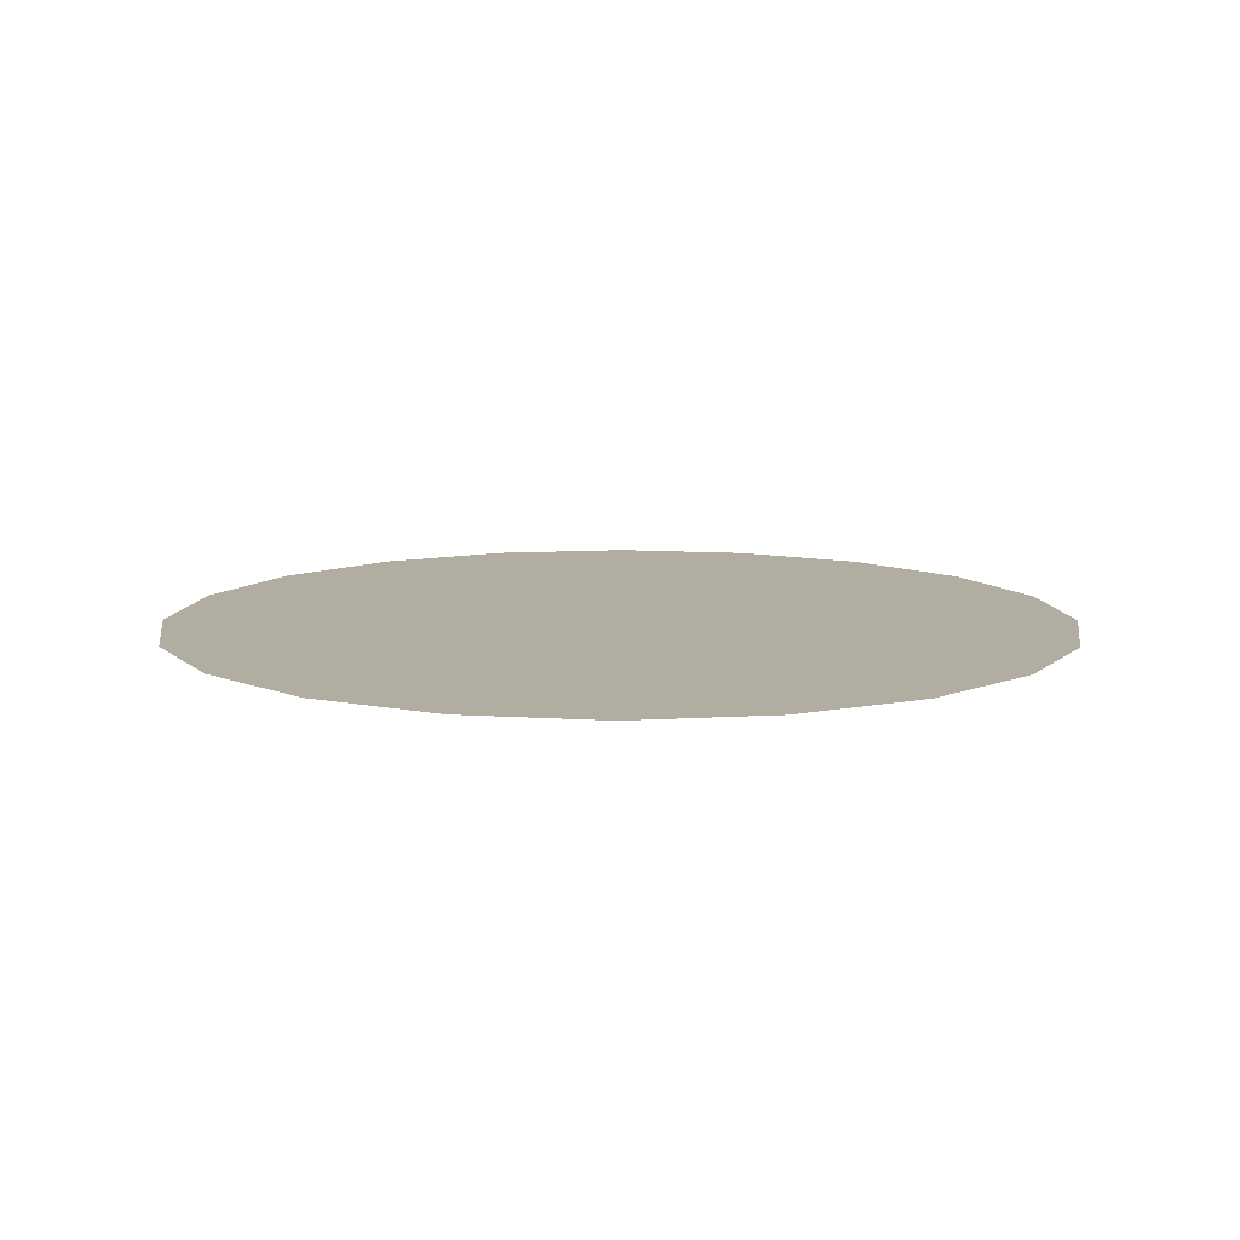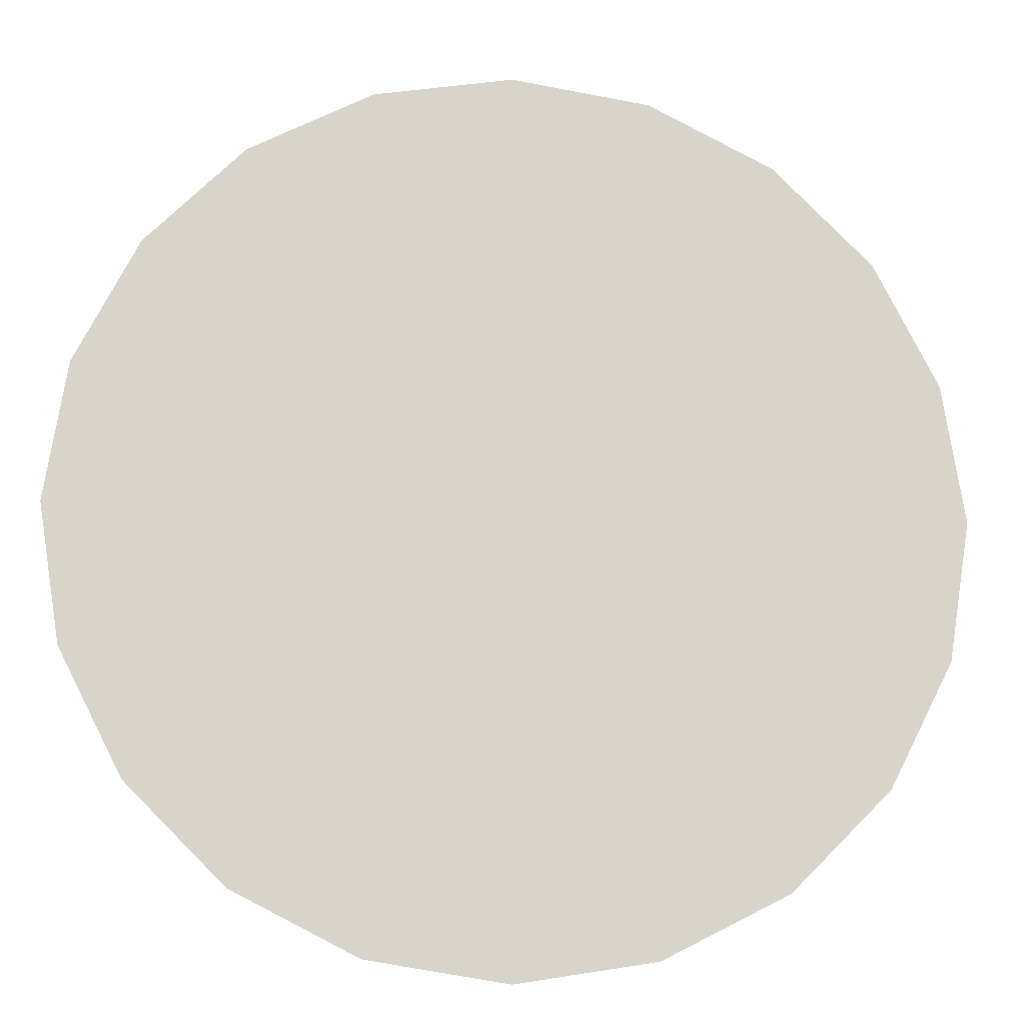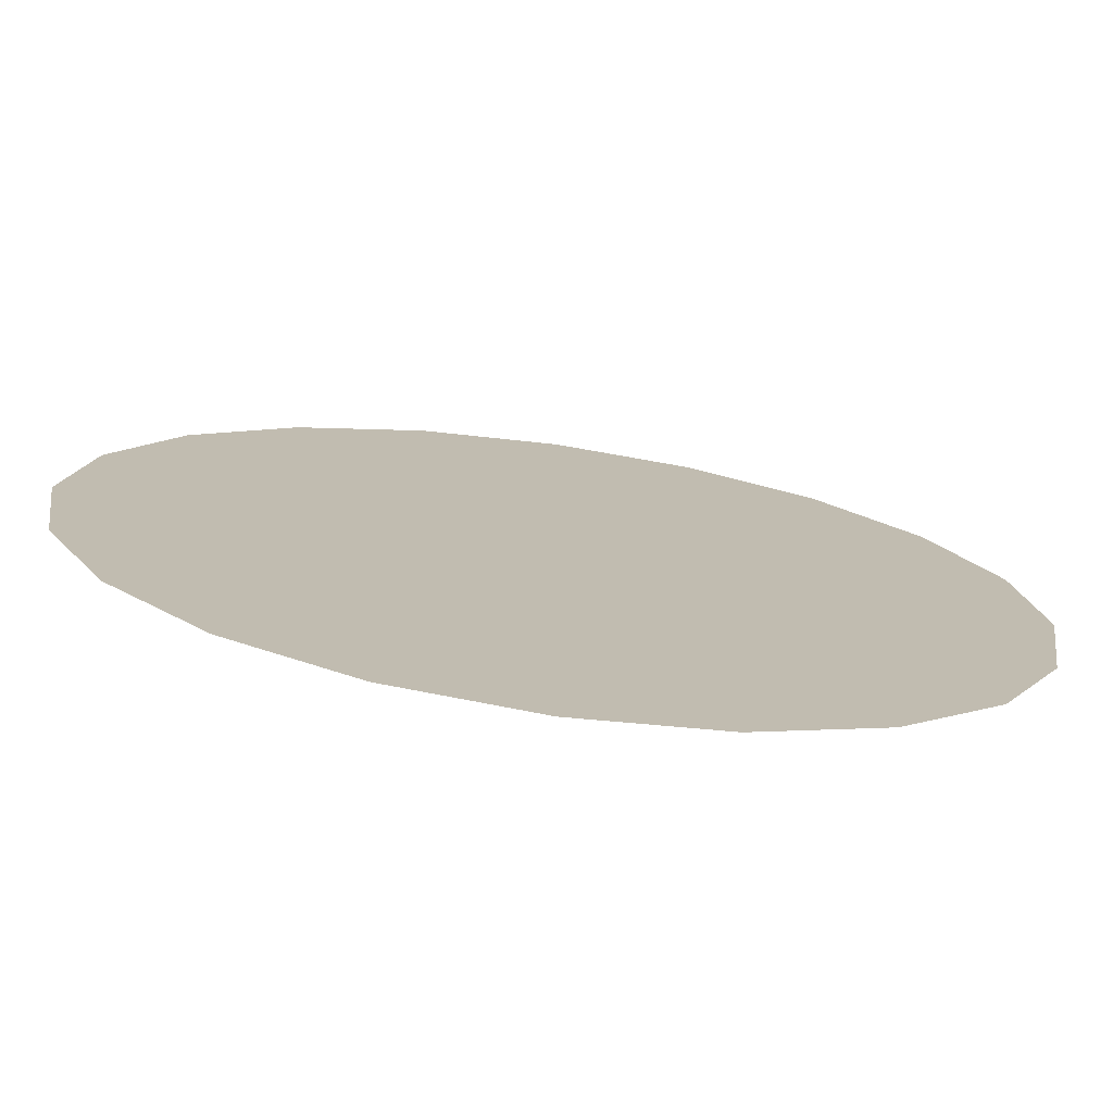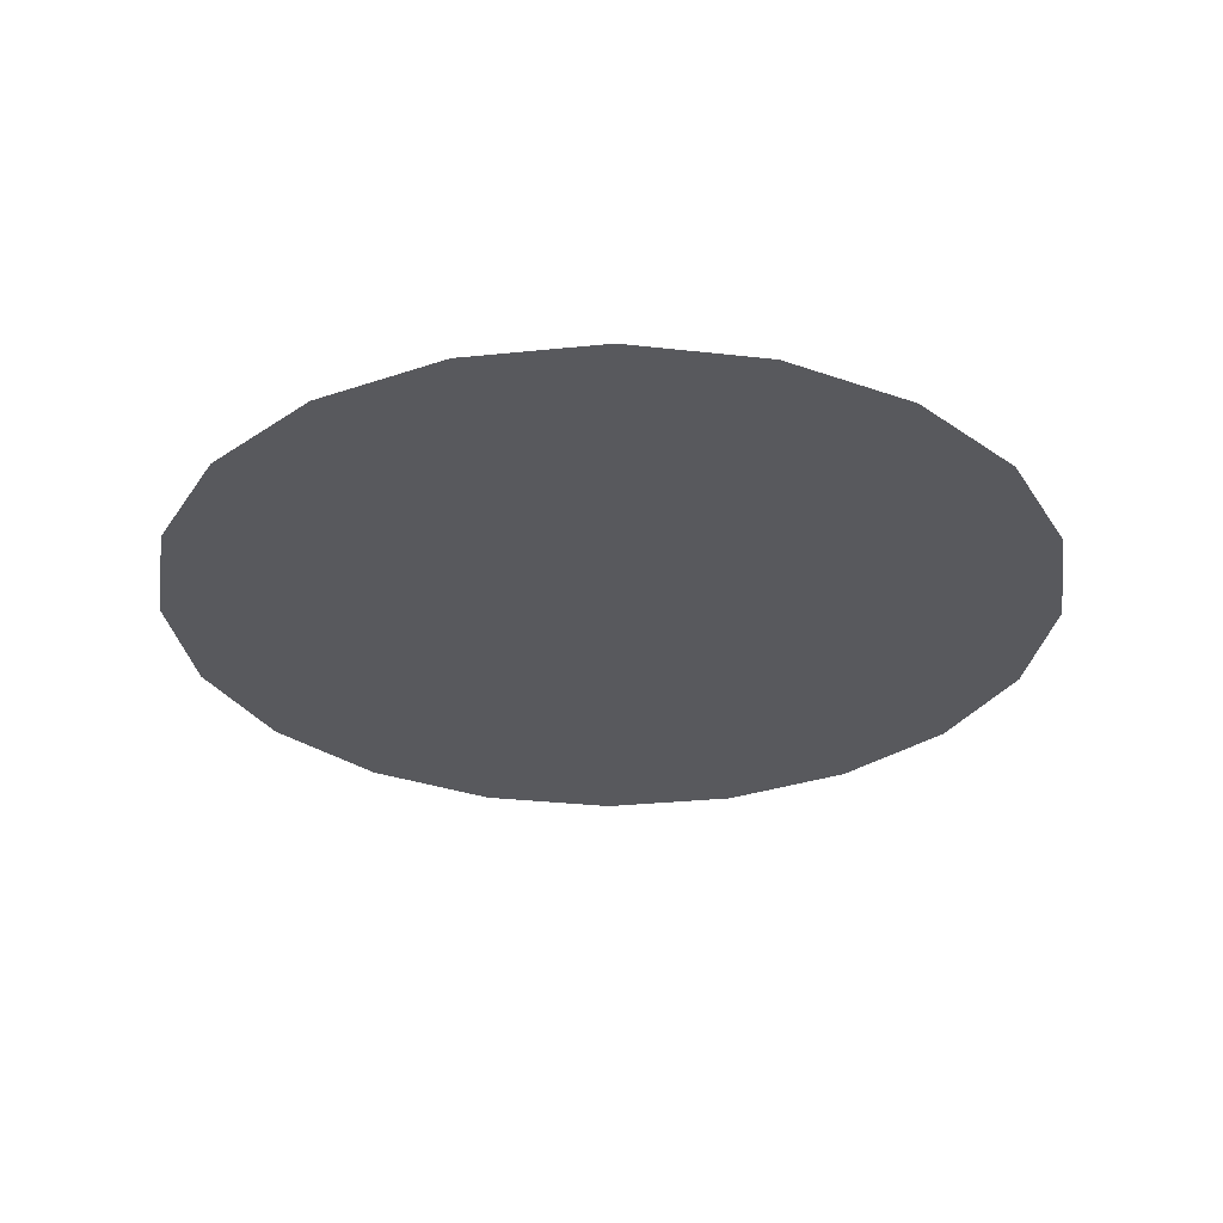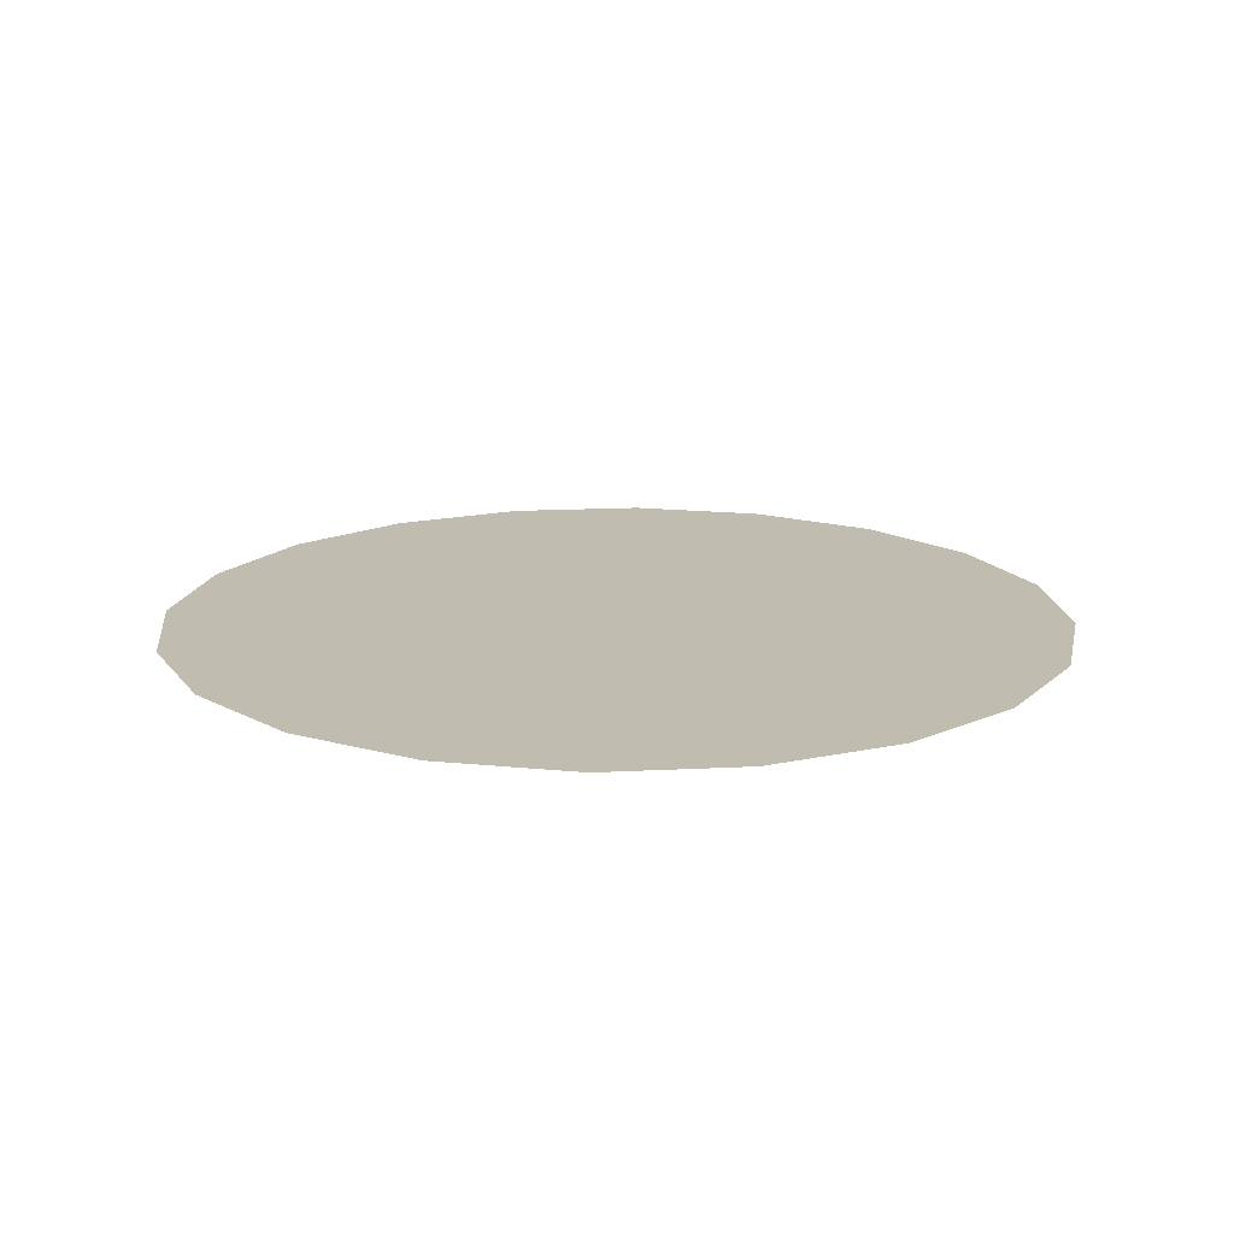
<metadata>
{"format":"obj","ext":"obj","renderer":"f3d","projection":"perspective","resolution":1024,"background":"white","views":[{"elev":10.4,"azim":-161.7,"up":"+Y"},{"elev":-14.1,"azim":-5.7,"up":"+Z"},{"elev":-74.9,"azim":-8.1,"up":"+Z"},{"elev":-30.0,"azim":-162.4,"up":"+Y"},{"elev":16.4,"azim":-51.1,"up":"+Y"}]}
</metadata>
<code>
g default
v -2.672 0 1.942
v -1.942 0 2.672
v 2.672 0 -1.942
v 1.942 0 -2.672
v -1.021 0 3.142
v 3.142 0 -1.021
v 3.303 0 0
v 3.142 0 1.021
v 2.672 0 1.942
v 1.021 0 3.142
v 1.942 0 2.672
v 0 0 3.303
v -3.142 0 1.021
v -3.303 0 0
v -3.142 0 -1.021
v -2.672 0 -1.942
v -1.942 0 -2.672
v -1.021 0 -3.142
v 0 0 -3.303
v 1.021 0 -3.142
g polySurface1 Fachada:polySurface2
f 2 1 5
f 1 13 5
f 13 14 5
f 14 15 5
f 15 16 5
f 16 17 5
f 17 18 5
f 18 19 5
f 19 20 5
f 20 4 5
f 4 3 5
f 3 6 5
f 6 7 5
f 7 8 5
f 8 9 5
f 9 11 5
f 11 10 5
f 10 12 5

</code>
